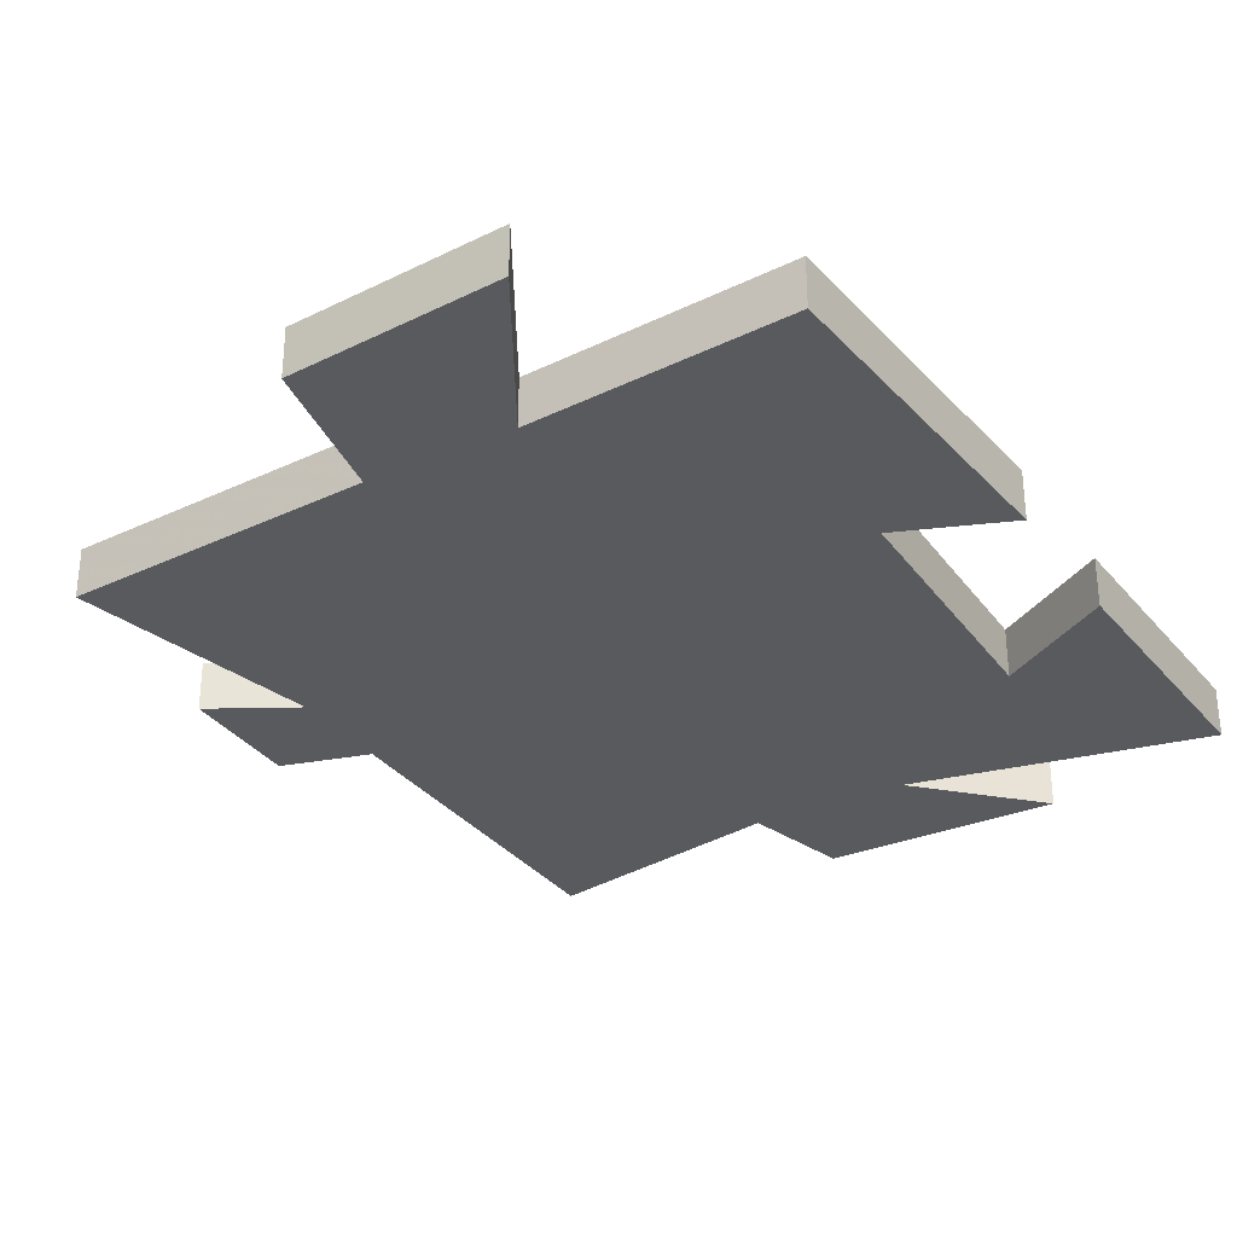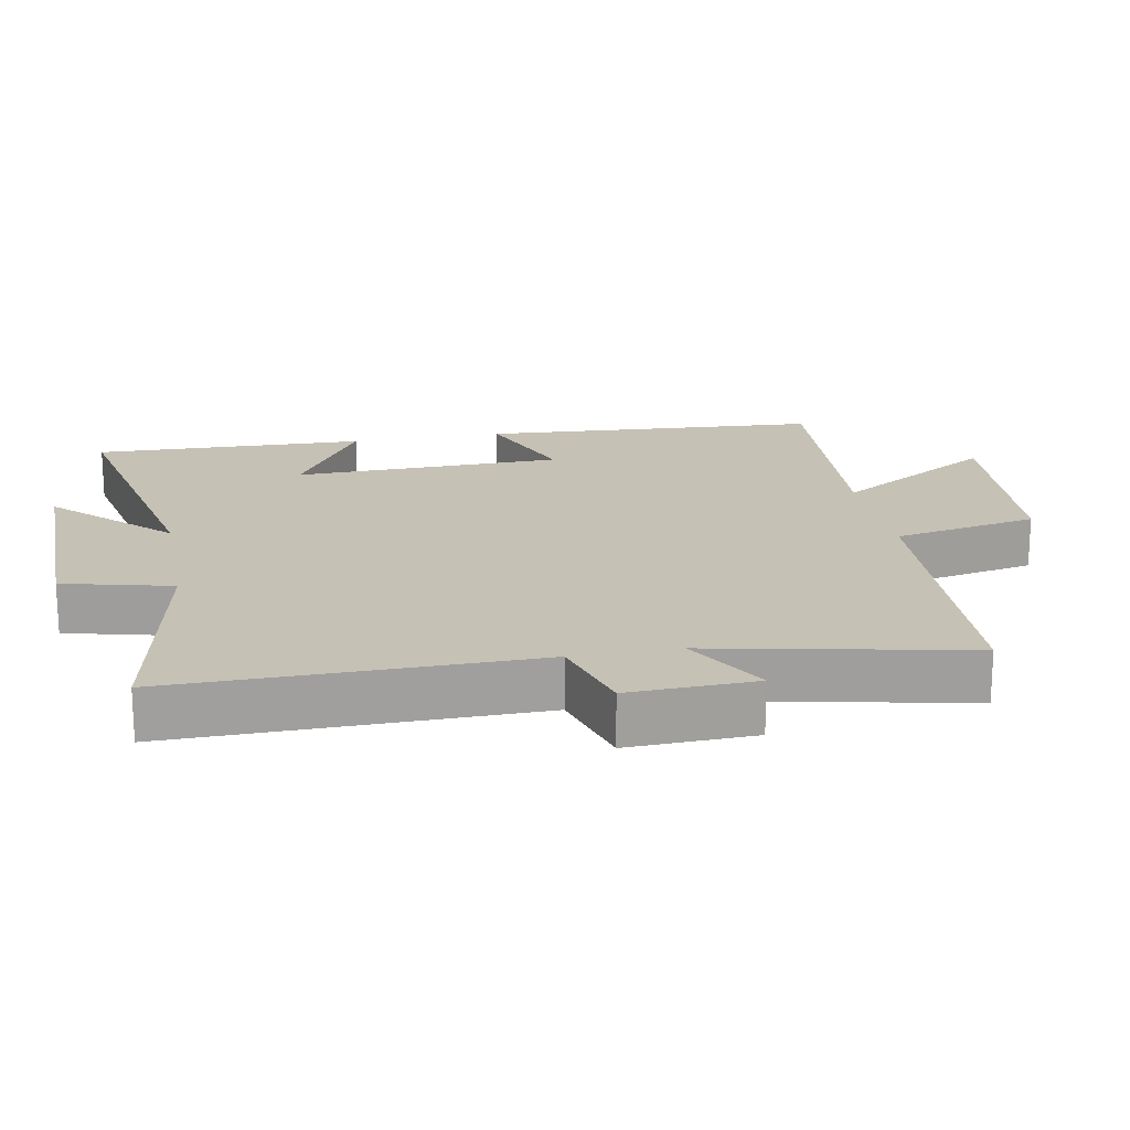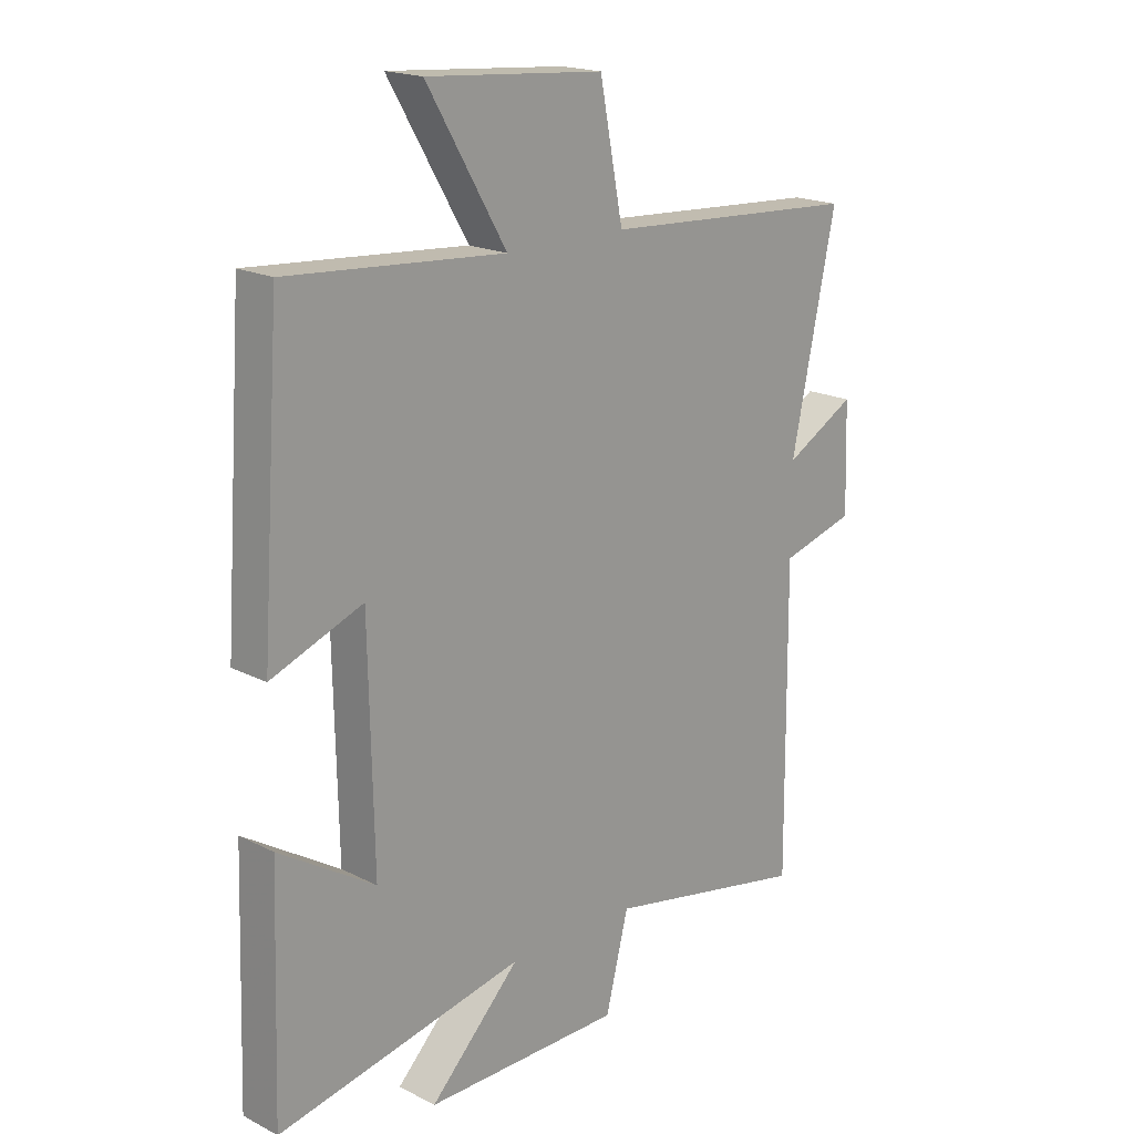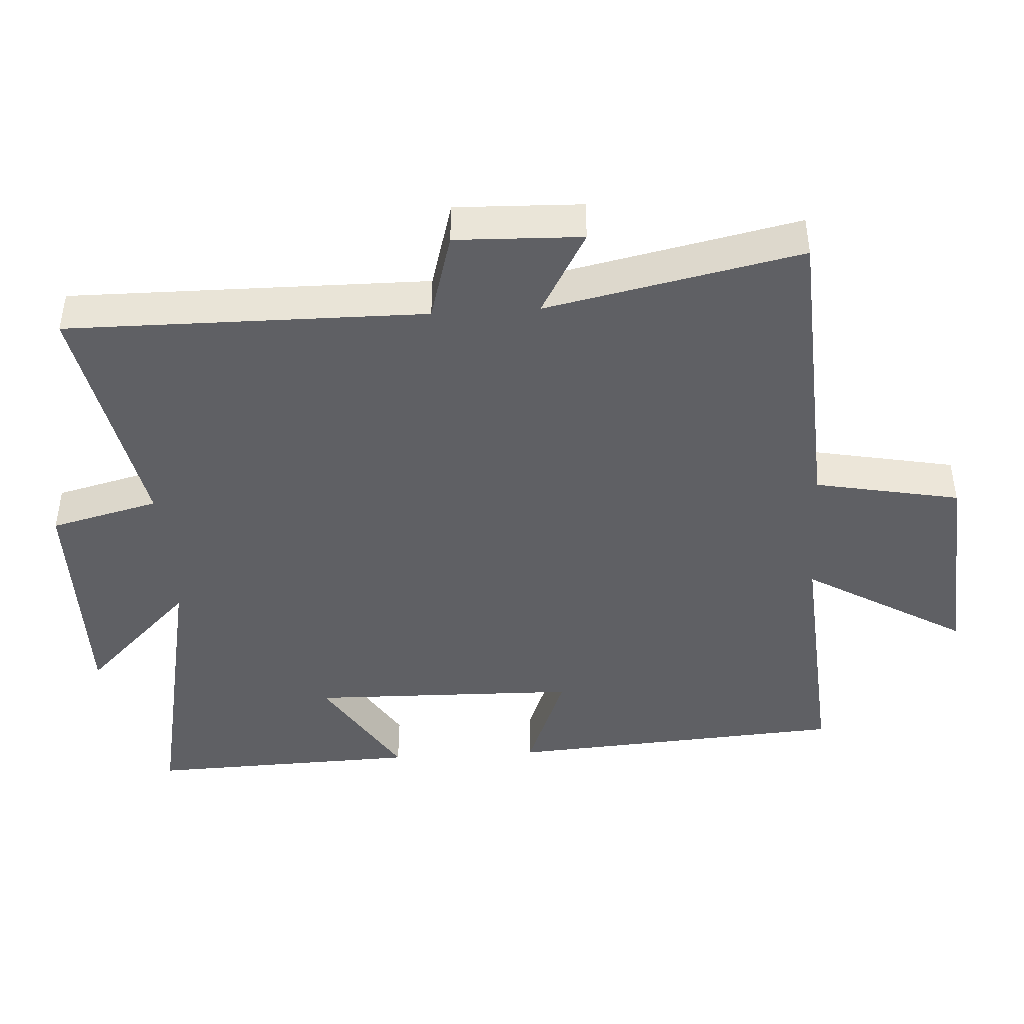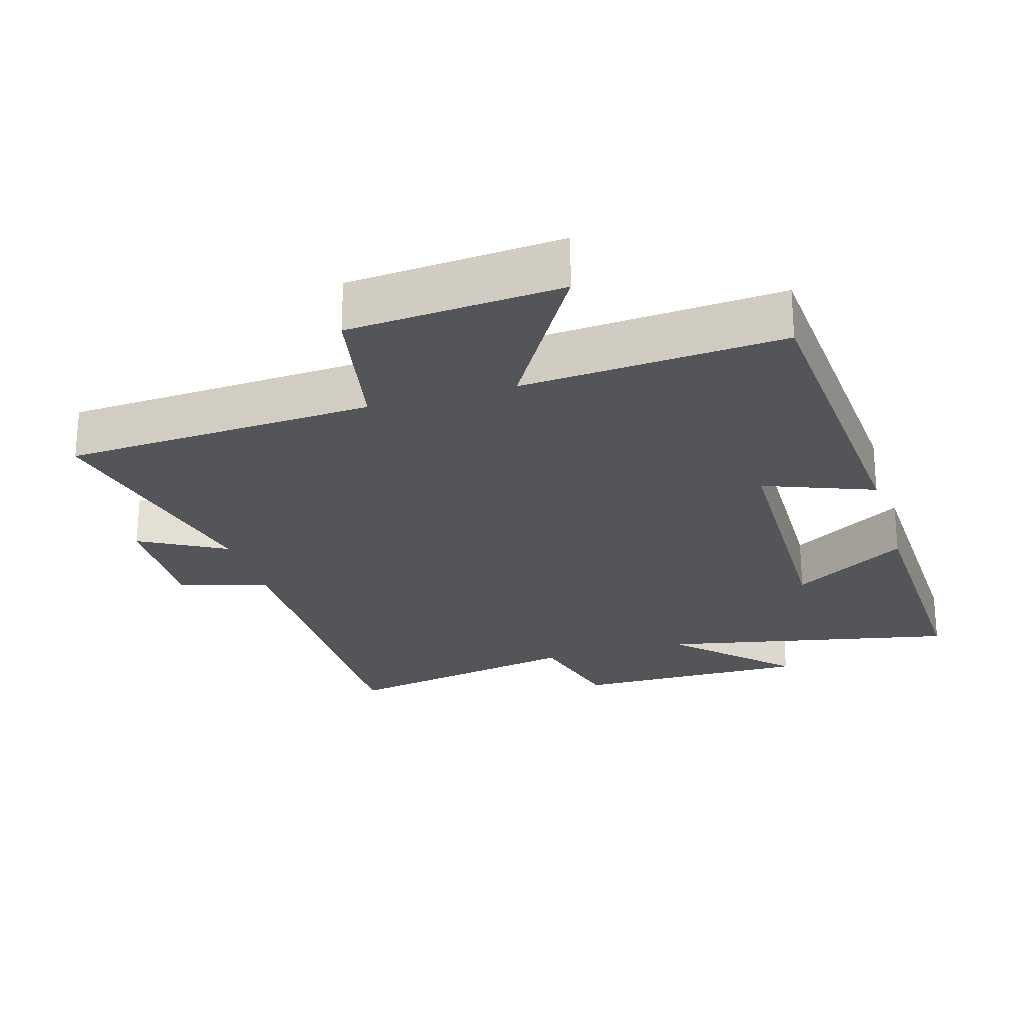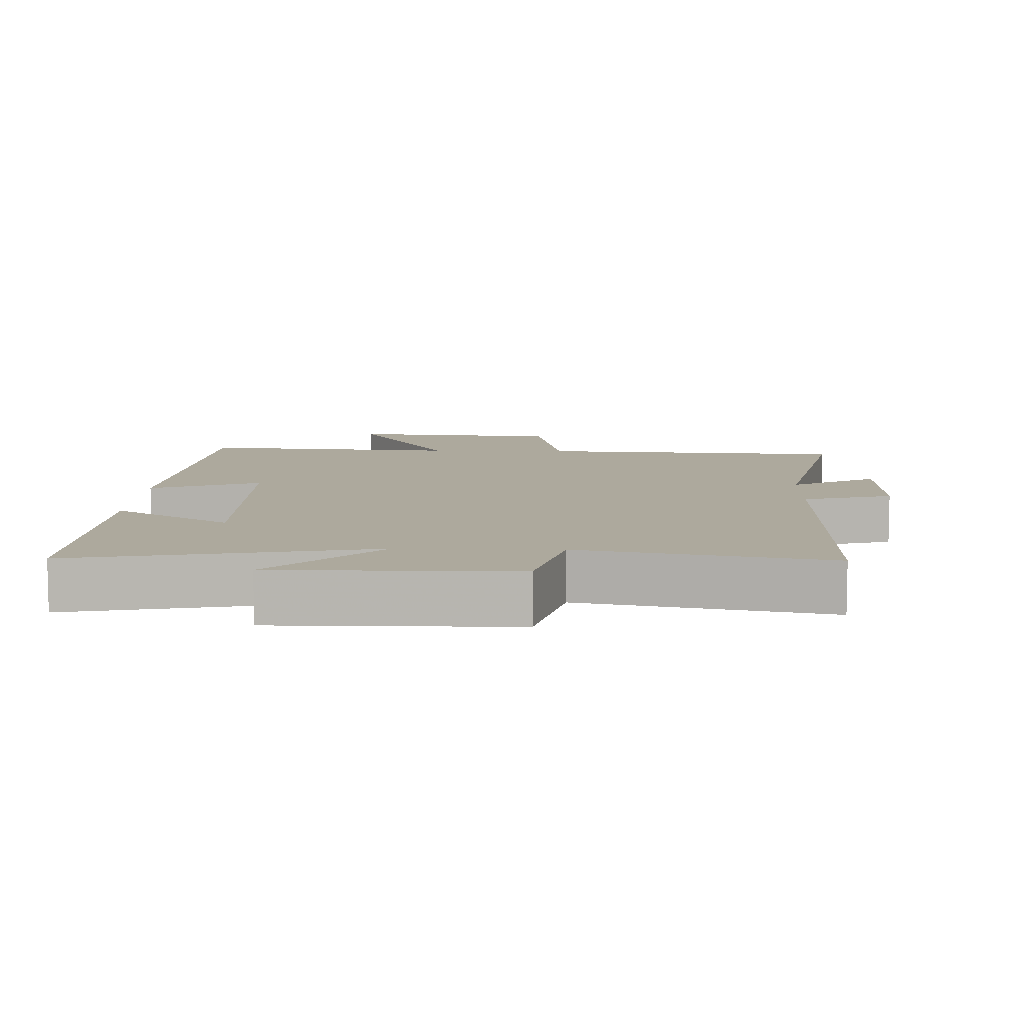
<metadata>
{"format":"obj","ext":"obj","renderer":"f3d","projection":"perspective","resolution":1024,"background":"white","views":[{"elev":-31.1,"azim":30.8,"up":"+Y"},{"elev":18.8,"azim":-100.9,"up":"+Y"},{"elev":18.7,"azim":134.1,"up":"+Z"},{"elev":-43.7,"azim":-86.5,"up":"+Y"},{"elev":-24.4,"azim":16.6,"up":"+Y"},{"elev":8.9,"azim":-178.1,"up":"+Y"}]}
</metadata>
<code>
v 0.466 0.07 0.528
v 0.5 0.07 0.034
v 0.34 0.07 0.096
v 0.332 0.07 -0.296
v 0.5 0.07 -0.192
v 0.513 0.07 -0.588
v 0.081 0.07 -0.5
v 0.239 0.07 -0.66
v -0.107 0.07 -0.658
v -0.147 0.07 -0.5
v -0.504 0.07 -0.57
v -0.5 0.07 -0.048
v -0.63 0.07 -0.011
v -0.624 0.07 0.173
v -0.5 0.07 0.104
v -0.578 0.07 0.474
v -0.126 0.07 0.5
v -0.085 0.07 0.711
v 0.225 0.07 0.735
v 0.086 0.07 0.5
v 0.466 0 0.528
v 0.5 0 0.034
v 0.34 0 0.096
v 0.332 0 -0.296
v 0.5 0 -0.192
v 0.513 0 -0.588
v 0.081 0 -0.5
v 0.239 0 -0.66
v -0.107 0 -0.658
v -0.147 0 -0.5
v -0.504 0 -0.57
v -0.5 0 -0.048
v -0.63 0 -0.011
v -0.624 0 0.173
v -0.5 0 0.104
v -0.578 0 0.474
v -0.126 0 0.5
v -0.085 0 0.711
v 0.225 0 0.735
v 0.086 0 0.5
f 17 18 19 20
f 15 16 17 20
f 15 20 1
f 12 13 14 15
f 12 15 1
f 10 11 12 1
f 7 8 9 10
f 7 10 1
f 4 5 6 7
f 3 4 7
f 3 7 1
f 1 2 3
f 40 39 38 37
f 40 37 36 35
f 21 40 35
f 35 34 33 32
f 21 35 32
f 21 32 31 30
f 30 29 28 27
f 21 30 27
f 27 26 25 24
f 27 24 23
f 21 27 23
f 23 22 21
f 1 21 22 2
f 2 22 23 3
f 3 23 24 4
f 4 24 25 5
f 5 25 26 6
f 6 26 27 7
f 7 27 28 8
f 8 28 29 9
f 9 29 30 10
f 10 30 31 11
f 11 31 32 12
f 12 32 33 13
f 13 33 34 14
f 14 34 35 15
f 15 35 36 16
f 16 36 37 17
f 17 37 38 18
f 18 38 39 19
f 19 39 40 20
f 20 40 21 1

</code>
